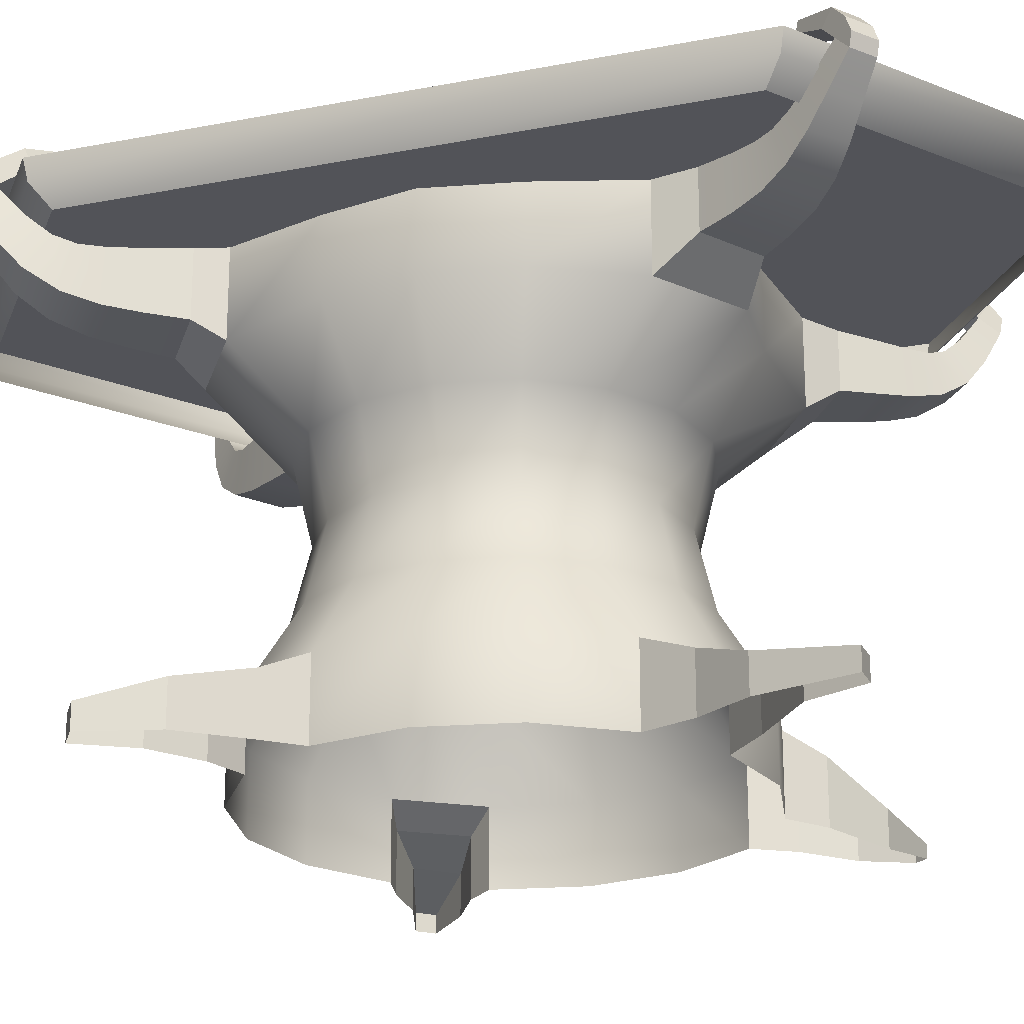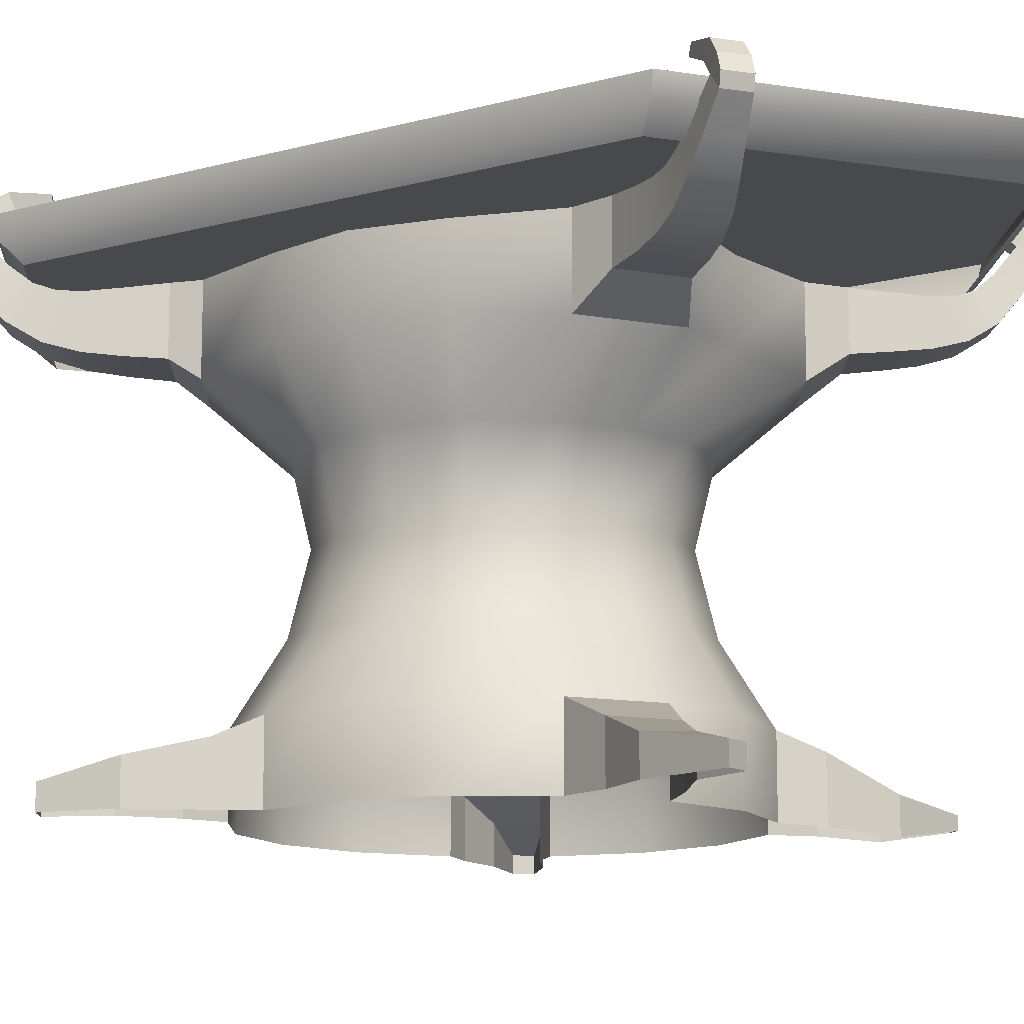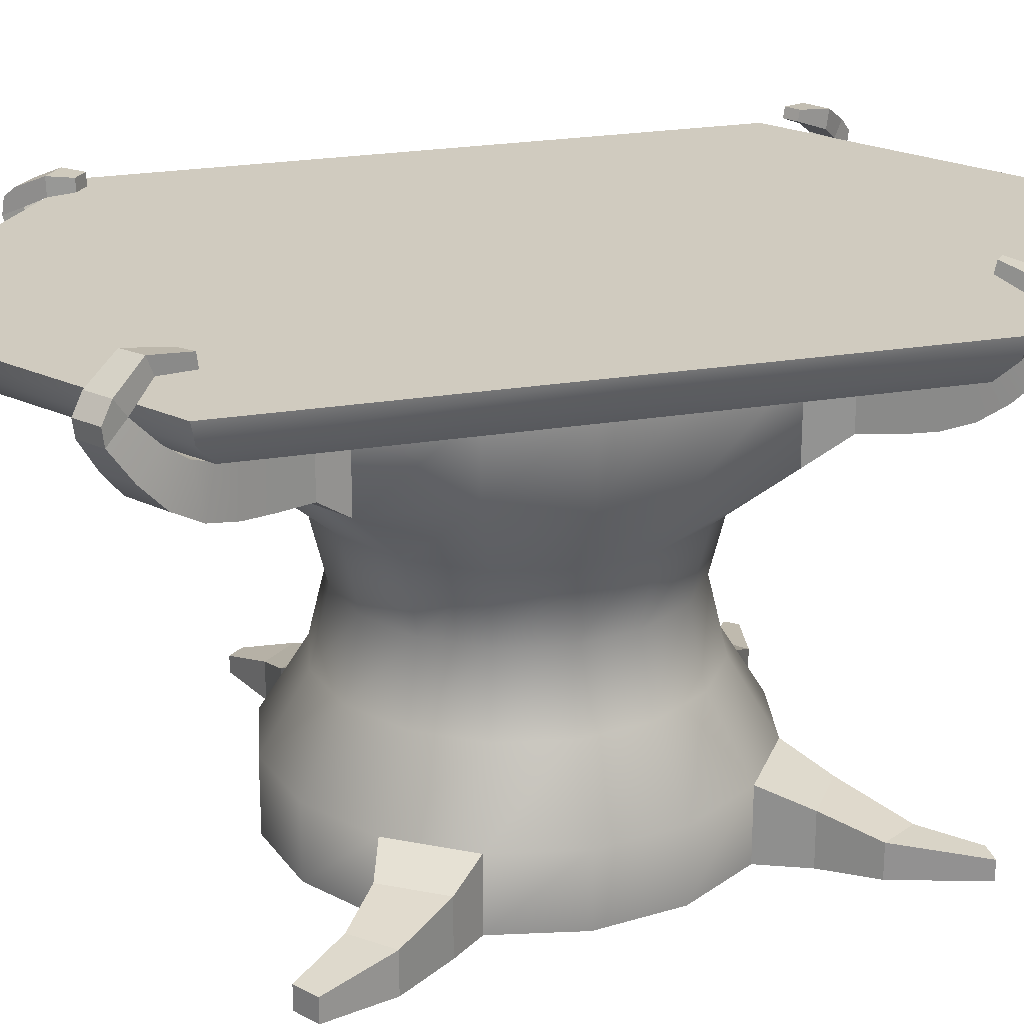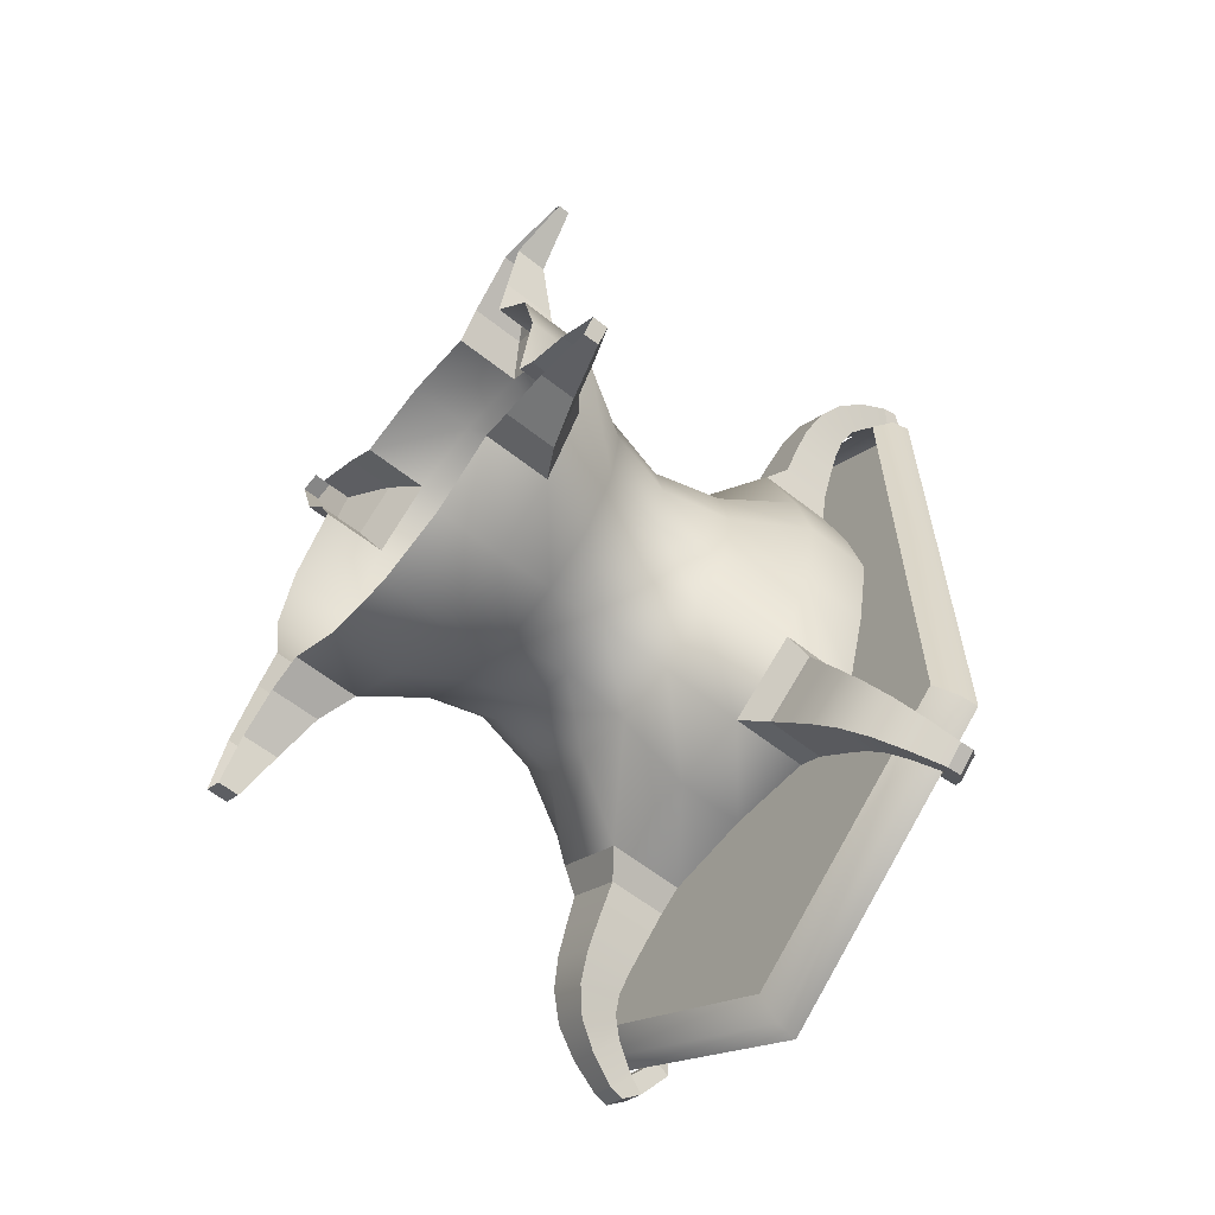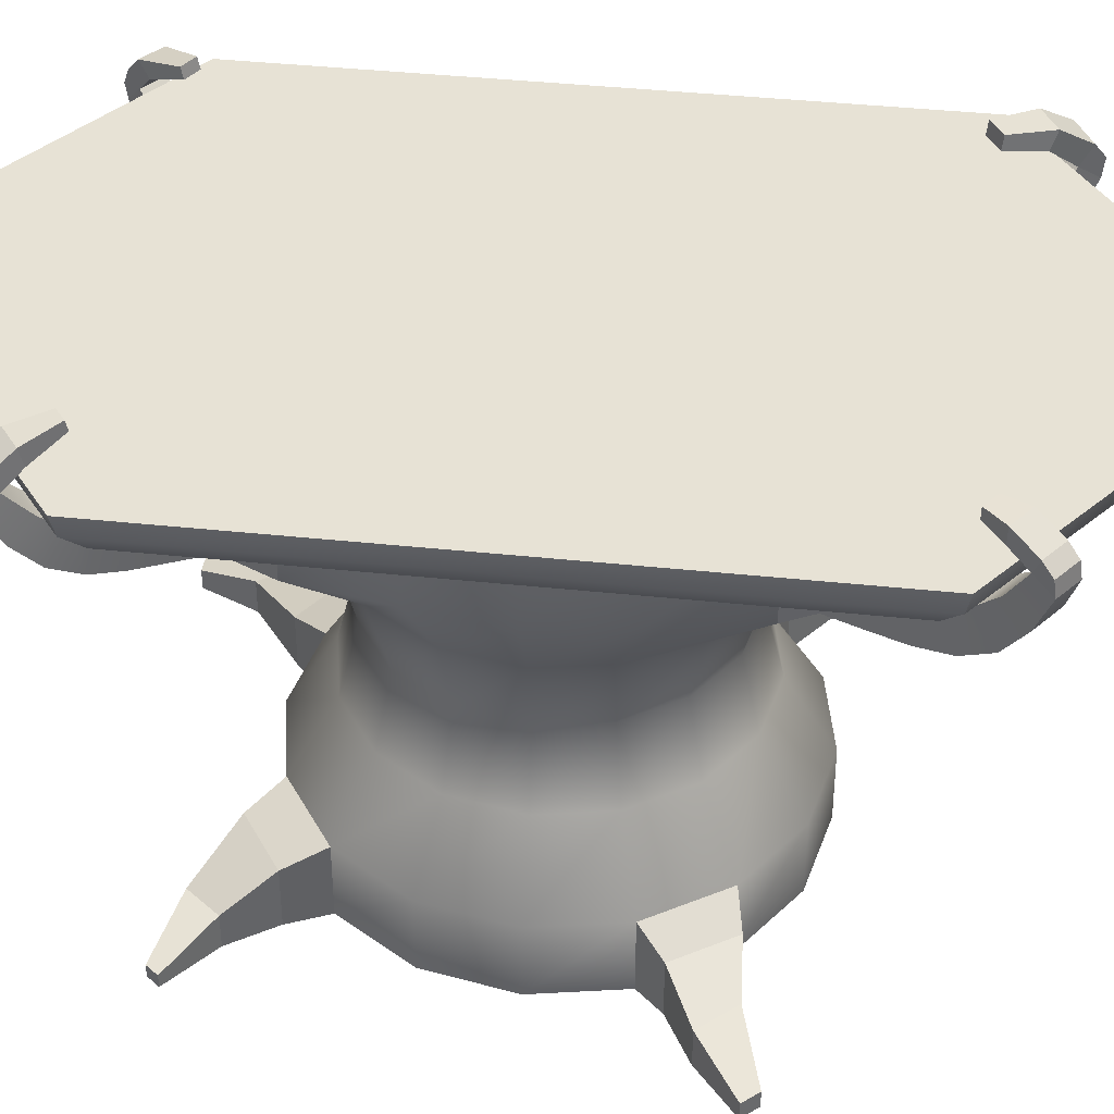
<metadata>
{"format":"obj","ext":"obj","renderer":"f3d","projection":"perspective","resolution":1024,"background":"white","views":[{"elev":-22.7,"azim":-71.4,"up":"+Y"},{"elev":-12.2,"azim":-57.0,"up":"+Y"},{"elev":23.7,"azim":-105.6,"up":"+Y"},{"elev":-60.6,"azim":51.2,"up":"+Z"},{"elev":40.5,"azim":97.4,"up":"+Y"}]}
</metadata>
<code>
g default
v -140.9 250.6 185.6
v -130.1 250.6 194
v -127.6 258.9 191.2
v -138.5 258.9 182.7
v -139.6 244.1 184.2
v -128.7 244.1 192.6
v -123.6 252.4 186
v -134.5 252.4 177.6
v 42.73 0.06516 105.4
v 79.74 0.06516 80.69
v 104.5 0.06516 43.69
v 113.2 0.06516 0.03988
v 104.5 0.06516 -43.62
v 79.8 0.06516 -80.63
v 42.8 0.06516 -105.4
v -0.8474 0.06516 -114.1
v -44.5 0.06516 -105.4
v -81.52 0.06516 -80.69
v -106.3 0.06516 -43.69
v -115 0.06516 -0.03983
v -106.3 0.06516 43.62
v -81.57 0.06516 80.63
v -44.58 0.06516 105.4
v -0.9271 0.06516 114.1
v 42.73 38.09 105.4
v 79.74 38.09 80.69
v 104.5 38.09 43.69
v 113.2 38.09 0.03988
v 104.5 38.09 -43.62
v 79.8 38.09 -80.63
v 42.8 38.09 -105.4
v -0.8474 38.09 -114.1
v -44.5 38.09 -105.4
v -81.52 38.09 -80.69
v -106.3 38.09 -43.69
v -115 38.09 -0.03983
v -106.3 38.09 43.62
v -81.57 38.09 80.63
v -44.58 38.09 105.4
v -0.9271 38.09 114.1
v 33.81 76.11 83.84
v 63.25 76.11 64.19
v 82.93 76.11 34.75
v 89.85 76.11 0.03172
v 82.96 76.11 -34.7
v 63.3 76.11 -64.14
v 33.87 76.11 -83.82
v -0.8555 76.11 -90.74
v -35.58 76.11 -83.84
v -65.03 76.11 -64.19
v -84.71 76.11 -34.75
v -91.63 76.11 -0.03169
v -84.73 76.11 34.7
v -65.07 76.11 64.14
v -35.64 76.11 83.82
v -0.9189 76.11 90.74
v 30.27 114.1 75.29
v 56.71 114.1 57.63
v 74.38 114.1 31.21
v 80.59 114.1 0.02848
v 74.4 114.1 -31.15
v 56.75 114.1 -57.59
v 30.32 114.1 -75.27
v -0.8588 114.1 -81.48
v -32.04 114.1 -75.29
v -58.48 114.1 -57.63
v -76.15 114.1 -31.21
v -82.37 114.1 -0.02845
v -76.18 114.1 31.15
v -58.52 114.1 57.59
v -32.09 114.1 75.27
v -0.9157 114.1 81.48
v 33.81 152.2 83.84
v 63.25 152.2 64.19
v 82.93 152.2 34.75
v 89.85 152.2 0.03172
v 82.96 152.2 -34.7
v 63.3 152.2 -64.14
v 33.87 152.2 -83.82
v -0.8555 152.2 -90.74
v -35.58 152.2 -83.84
v -65.03 152.2 -64.19
v -84.71 152.2 -34.75
v -91.63 152.2 -0.03169
v -84.73 152.2 34.7
v -65.07 152.2 64.14
v -35.64 152.2 83.82
v -0.9189 152.2 90.74
v 48.45 185 119.6
v 90.31 185 91.62
v 104.5 190.2 43.69
v 113.2 190.2 0.03988
v 104.5 190.2 -43.62
v 90.38 185 -90.85
v 48.53 185 -118.8
v -0.8474 190.2 -114.1
v -50.22 185 -118.9
v -92.09 185 -90.91
v -106.3 190.2 -43.69
v -115 190.2 -0.03983
v -106.3 190.2 43.62
v -92.16 185 91.56
v -50.31 185 119.5
v -0.9271 190.2 114.1
v 48.45 228 119.6
v 90.31 228 91.62
v 104.5 228.2 43.69
v 113.2 228.2 0.03988
v 104.5 228.2 -43.62
v 90.38 228 -90.85
v 48.53 228 -118.8
v -0.8474 228.2 -114.1
v -50.22 228 -118.9
v -92.09 228 -90.91
v -106.3 228.2 -43.69
v -115 228.2 -0.03983
v -106.3 228.2 43.62
v -92.16 228 91.56
v -50.31 228 119.5
v -0.9271 228.2 114.1
v 66.01 199 131.2
v 94.32 199 112.3
v 94.32 228.1 112.3
v 66.01 228.1 131.2
v -96.18 199 112.3
v -67.88 199 131.2
v -67.88 228.1 131.2
v -96.18 228.1 112.3
v 94.29 195 -105.6
v 62.06 195 -127.2
v 62.06 228.2 -127.2
v 94.29 228.2 -105.6
v -63.76 195 -127.2
v -96 195 -105.7
v -96 228.2 -105.7
v -63.76 228.2 -127.2
v 127.4 252.7 194.4
v 139.2 253 186.6
v 135.5 259.7 181.5
v 123.7 259.4 189.3
v 126.6 244.8 193.2
v 138.5 245.1 185.4
v 132.8 251.8 177.1
v 120.9 251.5 184.8
v 135.6 255 -183.9
v 124.6 255.3 -192.5
v 121 260.3 -187.7
v 132 260 -179.1
v 135.7 246.6 -185.1
v 124.7 246.9 -193.7
v 118.1 252 -185
v 129.2 251.6 -176.5
v -125.7 251.4 -199.8
v -140.1 252.5 -191.3
v -135.7 261 -186.2
v -121.3 259.9 -194.7
v -124.3 242.5 -198.7
v -138.7 243.6 -190.1
v -132.4 252.1 -180.5
v -118 251 -189
v 74.35 196.7 -141.8
v 74.37 226.3 -141.9
v 103.2 226.3 -122.6
v 103.1 196.8 -122.5
v 86.37 198.7 -155.9
v 85.82 224.7 -155.2
v 111.1 224.8 -138.1
v 111.6 198.8 -138.8
v 98.31 203.2 -169.6
v 95.32 224.9 -165.4
v 116.9 225 -150.3
v 119.9 203.3 -154.5
v 109.5 213.3 -181.6
v 103 228.3 -172.6
v 120.9 228.1 -159.4
v 127.4 213.1 -168.4
v 118.2 228.9 -189.3
v 110.4 237 -178.8
v 124.8 236.7 -167.9
v 132.6 228.6 -178.4
v -105.2 196.6 -122.6
v -105.2 226.6 -122.6
v -76.18 226.6 -142.3
v -76.18 196.6 -142.3
v -113.9 198.6 -138
v -113.2 225.4 -136.8
v -87.63 225.5 -155.1
v -88.39 198.7 -156.3
v -122.6 203.2 -152.7
v -119.1 225.9 -147.9
v -96.67 226 -164.2
v -100.1 203.3 -169.1
v -130.3 212.8 -167
v -123.7 229.6 -157.5
v -103.7 229.2 -171
v -110.3 212.4 -180.4
v -135.5 227.1 -179.3
v -128.1 238.4 -168.3
v -110.7 237.4 -179
v -118.1 226.1 -190
v -120.3 230.6 184.5
v -133.7 230.5 173.9
v -127.4 241.1 165.9
v -114 241.2 176.6
v -111.7 218.8 177.1
v -127.4 218.4 163.9
v -121.1 232.5 155.8
v -105.4 232.9 169
v -102 209.5 168.6
v -120.3 209.1 153.3
v -116 228 147.6
v -97.6 228.5 162.9
v -90.89 203.6 157.9
v -112.7 203.4 141.5
v -111 226.5 139.1
v -89.26 226.7 155.5
v -79.42 200.6 145.2
v -104.7 200.6 127.9
v -104.5 226.8 127.5
v -79.21 226.8 144.8
v 102.9 200.3 127.9
v 103 226.5 127.7
v 77.73 226.7 145.2
v 77.63 200.5 145.4
v 111.3 202.2 141.4
v 110.7 225.5 140.1
v 89.22 225.9 157.1
v 89.8 202.6 158.4
v 120.1 206.4 154
v 117 226.1 149.5
v 98.88 226.8 165.3
v 102 207.2 169.9
v 128.7 215.6 165.9
v 122.5 229.8 157.7
v 106.5 230.3 170.9
v 112.7 216.1 179.2
v 134.8 229.4 176.3
v 127.8 238.5 166.8
v 113.7 238.3 177
v 120.6 229.2 186.5
v -91.76 -0.1278 105.1
v -64.84 -0.1278 123.1
v -64.84 27.53 123.1
v -91.76 27.53 105.1
v 57.37 -1.079 120.5
v 87.38 -1.079 100.5
v 87.38 29.75 100.5
v 57.37 29.75 120.5
v 115.8 -0.3405 -56.08
v 96.84 -0.3405 -84.48
v 96.84 28.83 -84.48
v 115.8 28.83 -56.08
v -101.5 -0.04945 -87.77
v -120.3 -0.04945 -59.64
v -120.3 28.86 -59.64
v -101.5 28.86 -87.77
v 86.71 -3.694 139
v 99.74 -3.694 122.9
v 99.74 13.97 122.9
v 86.71 13.97 139
v 124.3 1.84 147.5
v 129.2 1.84 141.6
v 129.2 8.435 141.6
v 124.3 8.435 147.5
v -108.4 -0.1353 129.7
v -96.85 -0.1353 147.1
v -96.85 17.69 147.1
v -108.4 17.69 129.7
v -121.9 -0.3393 174.4
v -109.7 -0.3393 174.8
v -109.7 10.05 174.8
v -121.9 10.05 174.4
v 140.3 -0.4528 -69.69
v 124.4 -0.4528 -86.69
v 124.4 19.43 -86.69
v 140.3 19.43 -69.69
v 164.4 -0.5396 -90.06
v 157.4 -0.5396 -97.55
v 157.4 8.216 -97.55
v 164.4 8.216 -90.06
v -123.8 0.09136 -104.6
v -141.5 0.09136 -87.14
v -141.5 21.34 -87.14
v -123.8 21.34 -104.6
v -139.7 -0.3353 -129.4
v -151.8 -0.3353 -121.6
v -151.8 11.94 -121.6
v -139.7 11.94 -129.4
v -128.9 260.8 171.6
v -118 260.8 180
v -132.9 267.3 176.7
v -122 267.3 185.1
v -116.2 268.5 158.3
v -109.2 267.6 163.6
v -116.4 274.3 159.6
v -109.4 273.4 164.9
v -110.7 262 -176.8
v -123.3 263 -168.9
v -112.5 271.1 -180
v -125 272.1 -172.1
v -109.5 261.4 -158.3
v -118.5 262.2 -152
v -109.9 268.6 -159.2
v -118.8 269.4 -152.9
v 122.6 257.3 -167.3
v 111.4 257.5 -175.7
v 123.4 266.5 -167.4
v 112.2 266.7 -175.8
v 113.7 260.3 -158.1
v 106.1 260.4 -163.8
v 114.3 266.5 -158.2
v 106.7 266.6 -163.9
v 114.2 258.1 177.9
v 125.6 258.3 169.5
v 115.3 267.4 179.6
v 126.8 267.6 171.2
v 106.4 265.4 161.2
v 112.8 265.5 156.4
v 107 270.6 162.1
v 113.4 270.7 157.4
v -137.6 232.8 150.6
v -0.8872 232.8 251.7
v 135.9 232.8 147.4
v -145.1 243.4 158.8
v -0.8872 243.4 265.4
v 143.3 243.4 155.4
v -146.9 254 160.8
v -0.8872 254 268.7
v 145.1 254 157.3
v -146.9 254 1e-05
v -0.8872 254 0
v 145.1 254 2e-05
v -146.9 254 -160.8
v -0.8872 254 -268.7
v 145.1 254 -157.3
v -145.1 243.4 -158.8
v -0.8872 243.4 -265.4
v 143.3 243.4 -155.4
v -137.6 232.8 -150.6
v -0.8872 232.8 -251.7
v 135.9 232.8 -147.4
v -137.6 232.8 0
v 135.9 232.8 0
v 143.3 243.4 0
v -145.1 243.4 0
g polySurface8
f 1 2 3 4
f 5 6 2 1
f 6 7 3 2
f 294 293 295 296
f 8 5 1 4
f 261 262 263 264
f 10 11 27 26
f 11 12 28 27
f 12 13 29 28
f 277 278 279 280
f 14 15 31 30
f 15 16 32 31
f 16 17 33 32
f 17 18 34 33
f 285 286 287 288
f 19 20 36 35
f 20 21 37 36
f 21 22 38 37
f 269 270 271 272
f 23 24 40 39
f 24 9 25 40
f 25 26 42 41
f 26 27 43 42
f 27 28 44 43
f 28 29 45 44
f 29 30 46 45
f 30 31 47 46
f 31 32 48 47
f 32 33 49 48
f 33 34 50 49
f 34 35 51 50
f 35 36 52 51
f 36 37 53 52
f 37 38 54 53
f 38 39 55 54
f 39 40 56 55
f 40 25 41 56
f 41 42 58 57
f 42 43 59 58
f 43 44 60 59
f 44 45 61 60
f 45 46 62 61
f 46 47 63 62
f 47 48 64 63
f 48 49 65 64
f 49 50 66 65
f 50 51 67 66
f 51 52 68 67
f 52 53 69 68
f 53 54 70 69
f 54 55 71 70
f 55 56 72 71
f 56 41 57 72
f 57 58 74 73
f 58 59 75 74
f 59 60 76 75
f 60 61 77 76
f 61 62 78 77
f 62 63 79 78
f 63 64 80 79
f 64 65 81 80
f 65 66 82 81
f 66 67 83 82
f 67 68 84 83
f 68 69 85 84
f 69 70 86 85
f 70 71 87 86
f 71 72 88 87
f 72 57 73 88
f 73 74 90 89
f 74 75 91 90
f 75 76 92 91
f 76 77 93 92
f 77 78 94 93
f 78 79 95 94
f 79 80 96 95
f 80 81 97 96
f 81 82 98 97
f 82 83 99 98
f 83 84 100 99
f 84 85 101 100
f 85 86 102 101
f 86 87 103 102
f 87 88 104 103
f 88 73 89 104
f 90 91 107 106
f 91 92 108 107
f 92 93 109 108
f 93 94 110 109
f 95 96 112 111
f 96 97 113 112
f 98 99 115 114
f 99 100 116 115
f 100 101 117 116
f 101 102 118 117
f 103 104 120 119
f 104 89 105 120
f 89 90 122 121
f 90 106 123 122
f 106 105 124 123
f 105 89 121 124
f 102 103 126 125
f 103 119 127 126
f 119 118 128 127
f 118 102 125 128
f 94 95 130 129
f 95 111 131 130
f 111 110 132 131
f 110 94 129 132
f 97 98 134 133
f 98 114 135 134
f 114 113 136 135
f 113 97 133 136
f 137 138 139 140
f 141 142 138 137
f 142 143 139 138
f 318 317 319 320
f 144 141 137 140
f 145 146 147 148
f 149 150 146 145
f 150 151 147 146
f 310 309 311 312
f 152 149 145 148
f 153 154 155 156
f 157 158 154 153
f 158 159 155 154
f 302 301 303 304
f 160 157 153 156
f 177 178 151 150
f 178 179 152 151
f 179 180 149 152
f 180 177 150 149
f 130 131 162 161
f 131 132 163 162
f 132 129 164 163
f 129 130 161 164
f 161 162 166 165
f 162 163 167 166
f 163 164 168 167
f 164 161 165 168
f 165 166 170 169
f 166 167 171 170
f 167 168 172 171
f 168 165 169 172
f 169 170 174 173
f 170 171 175 174
f 171 172 176 175
f 172 169 173 176
f 173 174 178 177
f 174 175 179 178
f 175 176 180 179
f 176 173 177 180
f 197 198 159 158
f 198 199 160 159
f 199 200 157 160
f 200 197 158 157
f 134 135 182 181
f 135 136 183 182
f 136 133 184 183
f 133 134 181 184
f 181 182 186 185
f 182 183 187 186
f 183 184 188 187
f 184 181 185 188
f 185 186 190 189
f 186 187 191 190
f 187 188 192 191
f 188 185 189 192
f 189 190 194 193
f 190 191 195 194
f 191 192 196 195
f 192 189 193 196
f 193 194 198 197
f 194 195 199 198
f 195 196 200 199
f 196 193 197 200
f 217 218 125 126
f 218 219 128 125
f 219 220 127 128
f 220 217 126 127
f 6 5 202 201
f 5 8 203 202
f 8 7 204 203
f 7 6 201 204
f 201 202 206 205
f 202 203 207 206
f 203 204 208 207
f 204 201 205 208
f 205 206 210 209
f 206 207 211 210
f 207 208 212 211
f 208 205 209 212
f 209 210 214 213
f 210 211 215 214
f 211 212 216 215
f 212 209 213 216
f 213 214 218 217
f 214 215 219 218
f 215 216 220 219
f 216 213 217 220
f 237 238 143 142
f 238 239 144 143
f 239 240 141 144
f 240 237 142 141
f 122 123 222 221
f 123 124 223 222
f 124 121 224 223
f 121 122 221 224
f 221 222 226 225
f 222 223 227 226
f 223 224 228 227
f 224 221 225 228
f 225 226 230 229
f 226 227 231 230
f 227 228 232 231
f 228 225 229 232
f 229 230 234 233
f 230 231 235 234
f 231 232 236 235
f 232 229 233 236
f 233 234 238 237
f 234 235 239 238
f 235 236 240 239
f 236 233 237 240
f 23 39 243 242
f 39 38 244 243
f 38 22 241 244
f 10 26 247 246
f 26 25 248 247
f 25 9 245 248
f 14 30 251 250
f 30 29 252 251
f 29 13 249 252
f 19 35 255 254
f 35 34 256 255
f 34 18 253 256
f 246 247 259 258
f 247 248 260 259
f 248 245 257 260
f 258 259 263 262
f 259 260 264 263
f 260 257 261 264
f 242 243 267 266
f 243 244 268 267
f 244 241 265 268
f 266 267 271 270
f 267 268 272 271
f 268 265 269 272
f 250 251 275 274
f 251 252 276 275
f 252 249 273 276
f 274 275 279 278
f 275 276 280 279
f 276 273 277 280
f 254 255 283 282
f 255 256 284 283
f 256 253 281 284
f 282 283 287 286
f 283 284 288 287
f 284 281 285 288
f 7 8 289 290
f 8 4 291 289
f 4 3 292 291
f 3 7 290 292
f 290 289 293 294
f 289 291 295 293
f 291 292 296 295
f 292 290 294 296
f 159 160 297 298
f 160 156 299 297
f 156 155 300 299
f 155 159 298 300
f 298 297 301 302
f 297 299 303 301
f 299 300 304 303
f 300 298 302 304
f 151 152 305 306
f 152 148 307 305
f 148 147 308 307
f 147 151 306 308
f 306 305 309 310
f 305 307 311 309
f 307 308 312 311
f 308 306 310 312
f 143 144 313 314
f 144 140 315 313
f 140 139 316 315
f 139 143 314 316
f 314 313 317 318
f 313 315 319 317
f 315 316 320 319
f 316 314 318 320
f 321 322 325 324
f 322 323 326 325
f 324 325 328 327
f 325 326 329 328
f 327 328 331 330
f 328 329 332 331
f 330 331 334 333
f 331 332 335 334
f 333 334 337 336
f 334 335 338 337
f 336 337 340 339
f 337 338 341 340
f 343 341 338 344
f 323 343 344 326
f 344 338 335 332
f 326 344 332 329
f 339 342 345 336
f 342 321 324 345
f 336 345 330 333
f 345 324 327 330

</code>
